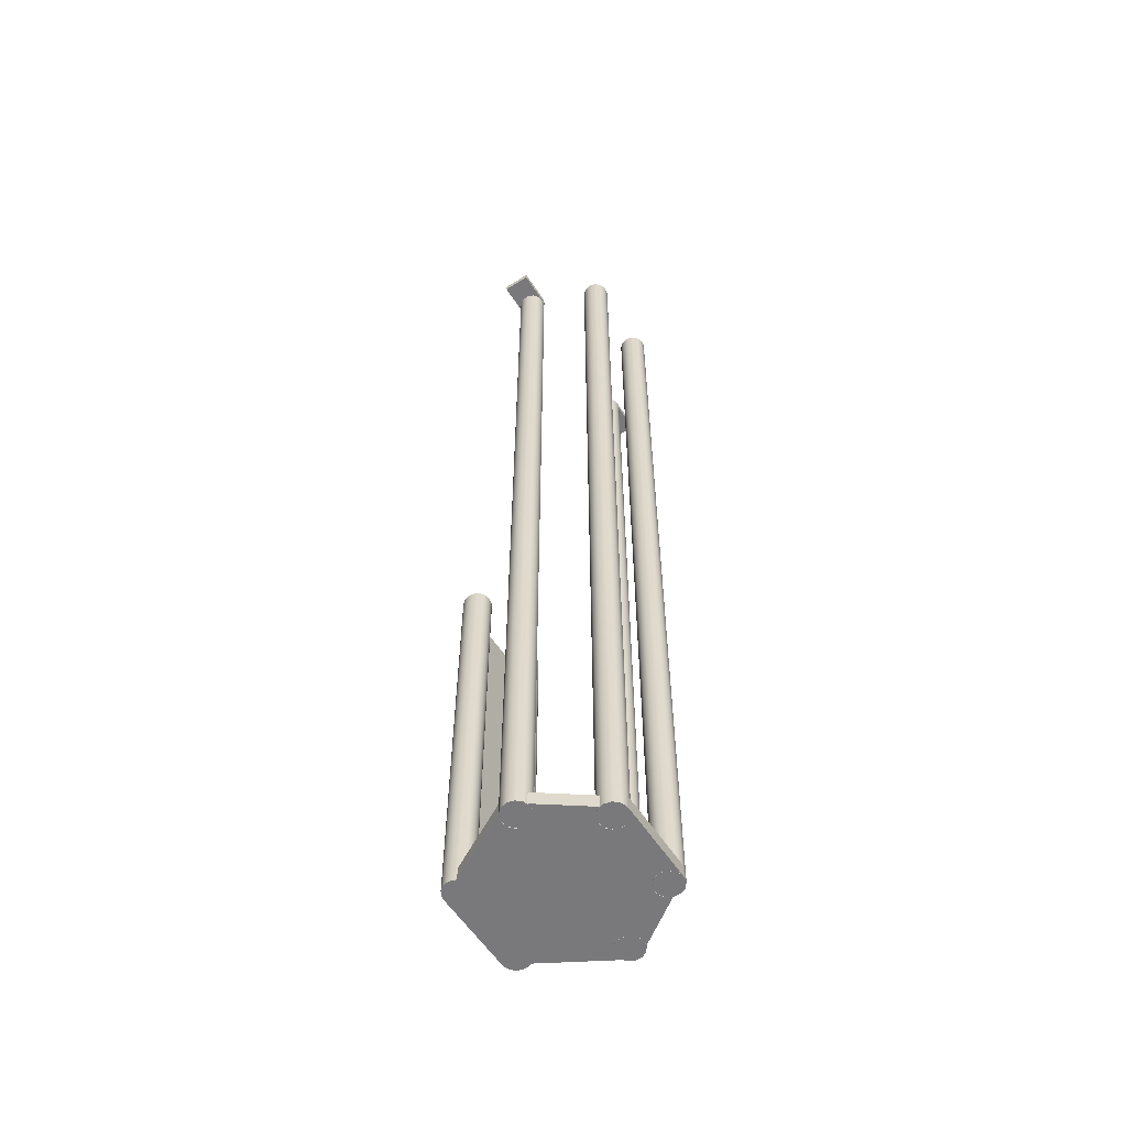
<metadata>
{"format":"obj","ext":"obj","renderer":"f3d","projection":"perspective","resolution":1024,"background":"white","views":[{"elev":-57.9,"azim":-57.1,"up":"+Z"}]}
</metadata>
<code>
v 0.6614 11.25 1
v 5.339 11.25 1
v 5.339 11.25 30
v 0.6614 11.25 30
v 0 11.5 30
v -0.3406 11.44 30
v -0.6404 11.27 30
v -0.8637 11 30
v -0.9837 10.68 30
v -0.9861 10.33 30
v -0.8706 10.01 30
v -0.651 9.741 30
v -0.3536 9.565 30
v -0.01384 9.5 30
v 0.3275 9.555 30
v 0.6297 9.723 30
v 0.8567 9.984 30
v 0.9811 10.31 30
v 0.9883 10.65 30
v 0.8773 10.98 30
v 0.6614 11.25 30
v 5.339 11.25 30
v 5.123 10.98 30
v 5.012 10.65 30
v 5.019 10.31 30
v 5.143 9.984 30
v 5.37 9.723 30
v 5.672 9.555 30
v 6.014 9.5 30
v 6.354 9.565 30
v 6.651 9.741 30
v 6.871 10.01 30
v 6.986 10.33 30
v 6.984 10.68 30
v 6.864 11 30
v 6.64 11.27 30
v 6.341 11.44 30
v 6 11.5 30
v 6.862 9.992 1
v 6.862 9.992 0
v 6.983 10.32 0
v 6.986 10.67 0
v 6.868 11 0
v 6.645 11.26 0
v 6.343 11.44 0
v 6 11.5 0
v 6 11.5 30
v 6.341 11.44 30
v 6.64 11.27 30
v 6.864 11 30
v 6.984 10.68 30
v 6.986 10.33 30
v 6.871 10.01 30
v 6.651 9.741 30
v 6.354 9.565 30
v 6.014 9.5 30
v 5.672 9.555 30
v 5.37 9.723 30
v 5.143 9.984 30
v 5.019 10.31 30
v 5.012 10.65 30
v 5.123 10.98 30
v 5.339 11.25 30
v 5.339 11.25 1
v 5.124 10.98 1
v 5.012 10.66 1
v 5.018 10.31 1
v 5.14 9.99 1
v 5.363 9.729 1
v 5.662 9.559 1
v 6.001 9.5 1
v 6.34 9.56 1
v 6.639 9.73 1
v -0.8615 9.992 1
v -0.6385 9.73 1
v -0.3399 9.56 1
v -0.001147 9.5 1
v 0.3378 9.559 1
v 0.6368 9.729 1
v 0.8604 9.99 1
v 0.9822 10.31 1
v 0.9878 10.66 1
v 0.8765 10.98 1
v 0.6614 11.25 1
v 0.6614 11.25 30
v 0.8773 10.98 30
v 0.9883 10.65 30
v 0.9811 10.31 30
v 0.8567 9.984 30
v 0.6297 9.723 30
v 0.3275 9.555 30
v -0.01384 9.5 30
v -0.3536 9.565 30
v -0.651 9.741 30
v -0.8706 10.01 30
v -0.9861 10.33 30
v -0.9837 10.68 30
v -0.8637 11 30
v -0.6404 11.27 30
v -0.3406 11.44 30
v 0 11.5 30
v 0 11.5 0
v -0.3434 11.44 0
v -0.6451 11.26 0
v -0.8682 11 0
v -0.9858 10.67 0
v -0.9835 10.32 0
v -0.8615 9.992 0
v 6 11.5 0
v 0 11.5 0
v 0 11.5 30
v 6 11.5 30
v 6 -1 0
v 5.642 -0.9336 0
v 5.331 -0.743 0
v 5.109 -0.4538 0
v 5.005 -0.1042 0
v 5.034 0.2592 0
v 5.191 0.5882 0
v 5.456 0.839 0
v 5.793 0.9783 0
v 6.157 0.9876 0
v 6.501 0.8656 0
v 6.778 0.6286 0
v 6.951 0.3081 0
v 6.951 0.3081 1
v 6.778 0.6286 1
v 6.501 0.8656 1
v 6.157 0.9876 1
v 5.793 0.9783 1
v 5.456 0.839 1
v 5.191 0.5882 1
v 5.034 0.2592 1
v 5.005 -0.1042 1
v 5.109 -0.4538 1
v 5.331 -0.743 1
v 5.642 -0.9336 1
v 6 -1 1
v 0 -1 0
v 6 -1 0
v 6 -1 1
v 0 -1 1
v -0.9514 0.3081 0
v -0.7777 0.6286 0
v -0.5007 0.8656 0
v -0.1571 0.9876 0
v 0.2073 0.9783 0
v 0.5442 0.839 0
v 0.8087 0.5882 0
v 0.9658 0.2592 0
v 0.9946 -0.1042 0
v 0.8911 -0.4538 0
v 0.6692 -0.743 0
v 0.3584 -0.9336 0
v 0 -1 0
v 0 -1 1
v 0.3584 -0.9336 1
v 0.6692 -0.743 1
v 0.8911 -0.4538 1
v 0.9946 -0.1042 1
v 0.9658 0.2592 1
v 0.8087 0.5882 1
v 0.5442 0.839 1
v 0.2073 0.9783 1
v -0.1571 0.9876 1
v -0.5007 0.8656 1
v -0.7777 0.6286 1
v -0.9514 0.3081 1
v -3.308 3.549 0
v -0.9514 0.3081 0
v -0.9514 0.3081 1
v -3.308 3.549 1
v -3.508 5.362 0
v -3.169 5.486 0
v -2.809 5.482 0
v -2.473 5.35 0
v -2.206 5.108 0
v -2.042 4.787 0
v -2.003 4.428 0
v -2.093 4.079 0
v -2.301 3.785 0
v -2.6 3.584 0
v -2.951 3.501 0
v -3.308 3.549 0
v -3.308 3.549 1
v -2.951 3.501 1
v -2.6 3.584 1
v -2.301 3.785 1
v -2.093 4.079 1
v -2.003 4.428 1
v -2.042 4.787 1
v -2.206 5.108 1
v -2.473 5.35 1
v -2.809 5.482 1
v -3.169 5.486 1
v -3.508 5.362 1
v -0.8615 9.992 0
v -3.508 5.362 0
v -3.508 5.362 1
v -0.8615 9.992 1
v 9.508 5.362 0
v 6.862 9.992 0
v 6.862 9.992 1
v 9.508 5.362 1
v 9.308 3.549 0
v 8.951 3.501 0
v 8.6 3.584 0
v 8.301 3.785 0
v 8.093 4.079 0
v 8.003 4.428 0
v 8.042 4.787 0
v 8.206 5.108 0
v 8.473 5.35 0
v 8.809 5.482 0
v 9.169 5.486 0
v 9.508 5.362 0
v 9.508 5.362 1
v 9.169 5.486 1
v 8.809 5.482 1
v 8.473 5.35 1
v 8.206 5.108 1
v 8.042 4.787 1
v 8.003 4.428 1
v 8.093 4.079 1
v 8.301 3.785 1
v 8.6 3.584 1
v 8.951 3.501 1
v 9.308 3.549 1
v 6.951 0.3081 0
v 9.308 3.549 0
v 9.308 3.549 1
v 6.951 0.3081 1
v 6.951 0.3081 1
v 9.308 3.549 1
v 8.951 3.501 1
v 8.6 3.584 1
v 8.301 3.785 1
v 8.093 4.079 1
v 8.003 4.428 1
v 8.042 4.787 1
v 8.206 5.108 1
v 8.473 5.35 1
v 8.809 5.482 1
v 9.169 5.486 1
v 9.508 5.362 1
v 6.862 9.992 1
v 6.639 9.73 1
v 6.34 9.56 1
v 6.001 9.5 1
v 5.662 9.559 1
v 5.363 9.729 1
v 5.14 9.99 1
v 5.018 10.31 1
v 5.012 10.66 1
v 5.124 10.98 1
v 5.339 11.25 1
v 0.6614 11.25 1
v 0.8765 10.98 1
v 0.9878 10.66 1
v 0.9822 10.31 1
v 0.8604 9.99 1
v 0.6368 9.729 1
v 0.3378 9.559 1
v -0.001147 9.5 1
v -0.3399 9.56 1
v -0.6385 9.73 1
v -0.8615 9.992 1
v -3.508 5.362 1
v -3.169 5.486 1
v -2.809 5.482 1
v -2.473 5.35 1
v -2.206 5.108 1
v -2.042 4.787 1
v -2.003 4.428 1
v -2.093 4.079 1
v -2.301 3.785 1
v -2.6 3.584 1
v -2.951 3.501 1
v -3.308 3.549 1
v -0.9514 0.3081 1
v -0.7777 0.6286 1
v -0.5007 0.8656 1
v -0.1571 0.9876 1
v 0.2073 0.9783 1
v 0.5442 0.839 1
v 0.8087 0.5882 1
v 0.9658 0.2592 1
v 0.9946 -0.1042 1
v 0.8911 -0.4538 1
v 0.6692 -0.743 1
v 0.3584 -0.9336 1
v 0 -1 1
v 6 -1 1
v 5.642 -0.9336 1
v 5.331 -0.743 1
v 5.109 -0.4538 1
v 5.005 -0.1042 1
v 5.034 0.2592 1
v 5.191 0.5882 1
v 5.456 0.839 1
v 5.793 0.9783 1
v 6.157 0.9876 1
v 6.501 0.8656 1
v 6.778 0.6286 1
v 9.308 3.549 0
v 6.951 0.3081 0
v 6.778 0.6286 0
v 6.501 0.8656 0
v 6.157 0.9876 0
v 5.793 0.9783 0
v 5.456 0.839 0
v 5.191 0.5882 0
v 5.034 0.2592 0
v 5.005 -0.1042 0
v 5.109 -0.4538 0
v 5.331 -0.743 0
v 5.642 -0.9336 0
v 6 -1 0
v 0 -1 0
v 0.3584 -0.9336 0
v 0.6692 -0.743 0
v 0.8911 -0.4538 0
v 0.9946 -0.1042 0
v 0.9658 0.2592 0
v 0.8087 0.5882 0
v 0.5442 0.839 0
v 0.2073 0.9783 0
v -0.1571 0.9876 0
v -0.5007 0.8656 0
v -0.7777 0.6286 0
v -0.9514 0.3081 0
v -3.308 3.549 0
v -2.951 3.501 0
v -2.6 3.584 0
v -2.301 3.785 0
v -2.093 4.079 0
v -2.003 4.428 0
v -2.042 4.787 0
v -2.206 5.108 0
v -2.473 5.35 0
v -2.809 5.482 0
v -3.169 5.486 0
v -3.508 5.362 0
v -0.8615 9.992 0
v -0.9835 10.32 0
v -0.9858 10.67 0
v -0.8682 11 0
v -0.6451 11.26 0
v -0.3434 11.44 0
v 0 11.5 0
v 6 11.5 0
v 6.343 11.44 0
v 6.645 11.26 0
v 6.868 11 0
v 6.986 10.67 0
v 6.983 10.32 0
v 6.862 9.992 0
v 9.508 5.362 0
v 9.169 5.486 0
v 8.809 5.482 0
v 8.473 5.35 0
v 8.206 5.108 0
v 8.042 4.787 0
v 8.003 4.428 0
v 8.093 4.079 0
v 8.301 3.785 0
v 8.6 3.584 0
v 8.951 3.501 0
v -1 -1.225e-16 70
v -0.8855 0.4647 70
v -0.5681 0.823 70
v -0.1205 0.9927 70
v 0.3546 0.935 70
v 0.7485 0.6631 70
v 0.9709 0.2393 70
v 0.9709 -0.2393 70
v 0.7485 -0.6631 70
v 0.3546 -0.935 70
v -0.1205 -0.9927 70
v -0.5681 -0.823 70
v -0.8855 -0.4647 70
v -1 -1.225e-16 0
v -0.8855 -0.4647 0
v -0.5681 -0.823 0
v -0.1205 -0.9927 0
v 0.3546 -0.935 0
v 0.7485 -0.6631 0
v 0.9709 -0.2393 0
v 0.9709 0.2393 0
v 0.7485 0.6631 0
v 0.3546 0.935 0
v -0.1205 0.9927 0
v -0.5681 0.823 0
v -0.8855 0.4647 0
v -1 -1.225e-16 0
v -1 -1.225e-16 70
v -1 -1.225e-16 70
v -0.8855 -0.4647 70
v -0.5681 -0.823 70
v -0.1205 -0.9927 70
v 0.3546 -0.935 70
v 0.7485 -0.6631 70
v 0.9709 -0.2393 70
v 0.9709 0.2393 70
v 0.7485 0.6631 70
v 0.3546 0.935 70
v -0.1205 0.9927 70
v -0.5681 0.823 70
v -0.8855 0.4647 70
v -1 -1.225e-16 0
v -0.8855 0.4647 0
v -0.5681 0.823 0
v -0.1205 0.9927 0
v 0.3546 0.935 0
v 0.7485 0.6631 0
v 0.9709 0.2393 0
v 0.9709 -0.2393 0
v 0.7485 -0.6631 0
v 0.3546 -0.935 0
v -0.1205 -0.9927 0
v -0.5681 -0.823 0
v -0.8855 -0.4647 0
v 5 -1.225e-16 70
v 5.115 0.4647 70
v 5.432 0.823 70
v 5.879 0.9927 70
v 6.355 0.935 70
v 6.749 0.6631 70
v 6.971 0.2393 70
v 6.971 -0.2393 70
v 6.749 -0.6631 70
v 6.355 -0.935 70
v 5.879 -0.9927 70
v 5.432 -0.823 70
v 5.115 -0.4647 70
v 5 -1.225e-16 0
v 5.115 -0.4647 0
v 5.432 -0.823 0
v 5.879 -0.9927 0
v 6.355 -0.935 0
v 6.749 -0.6631 0
v 6.971 -0.2393 0
v 6.971 0.2393 0
v 6.749 0.6631 0
v 6.355 0.935 0
v 5.879 0.9927 0
v 5.432 0.823 0
v 5.115 0.4647 0
v 5 -1.225e-16 0
v 5 -1.225e-16 70
v 5 -1.225e-16 70
v 5.115 -0.4647 70
v 5.432 -0.823 70
v 5.879 -0.9927 70
v 6.355 -0.935 70
v 6.749 -0.6631 70
v 6.971 -0.2393 70
v 6.971 0.2393 70
v 6.749 0.6631 70
v 6.355 0.935 70
v 5.879 0.9927 70
v 5.432 0.823 70
v 5.115 0.4647 70
v 5 -1.225e-16 0
v 5.115 0.4647 0
v 5.432 0.823 0
v 5.879 0.9927 0
v 6.355 0.935 0
v 6.749 0.6631 0
v 6.971 0.2393 0
v 6.971 -0.2393 0
v 6.749 -0.6631 0
v 6.355 -0.935 0
v 5.879 -0.9927 0
v 5.432 -0.823 0
v 5.115 -0.4647 0
v -5.5 3.5 67.5
v -3 3.5 67.5
v -3 3.5 68
v -5.5 3.5 68
v -5.5 5.5 67.5
v -5.5 3.5 67.5
v -5.5 3.5 68
v -5.5 5.5 68
v -3 5.5 67.5
v -5.5 5.5 67.5
v -5.5 5.5 68
v -3 5.5 68
v -3 3.5 68
v -2.566 3.599 68
v -2.218 3.877 68
v -2.025 4.277 68
v -2.025 4.723 68
v -2.218 5.123 68
v -2.566 5.401 68
v -3 5.5 68
v -5.5 5.5 68
v -5.5 3.5 68
v -3 5.5 67.5
v -3.434 5.401 67.5
v -3.782 5.123 67.5
v -3.975 4.723 67.5
v -3.975 4.277 67.5
v -3.782 3.877 67.5
v -3.434 3.599 67.5
v -3 3.5 67.5
v -5.5 3.5 67.5
v -5.5 5.5 67.5
v -3 3.5 67.5
v -3.434 3.599 67.5
v -3.782 3.877 67.5
v -3.975 4.277 67.5
v -3.975 4.723 67.5
v -3.782 5.123 67.5
v -3.434 5.401 67.5
v -3 5.5 67.5
v -3 5.5 68
v -2.566 5.401 68
v -2.218 5.123 68
v -2.025 4.723 68
v -2.025 4.277 68
v -2.218 3.877 68
v -2.566 3.599 68
v -3 3.5 68
v -4 4.5 0
v -3.885 4.035 0
v -3.568 3.677 0
v -3.121 3.507 0
v -2.645 3.565 0
v -2.251 3.837 0
v -2.029 4.261 0
v -2.029 4.739 0
v -2.251 5.163 0
v -2.645 5.435 0
v -3.121 5.493 0
v -3.568 5.323 0
v -3.885 4.965 0
v -3.975 4.277 67.5
v -4 4.5 0
v -4 4.5 0
v -3.885 4.965 0
v -3.568 5.323 0
v -3.121 5.493 0
v -2.645 5.435 0
v -2.251 5.163 0
v -2.029 4.739 0
v -2.029 4.261 0
v -2.251 3.837 0
v -2.645 3.565 0
v -3.121 3.507 0
v -3.568 3.677 0
v -3.885 4.035 0
v 9 3.5 67.5
v 11.5 3.5 67.5
v 11.5 3.5 68
v 9 3.5 68
v 11.5 5.5 67.5
v 9 5.5 67.5
v 9 5.5 68
v 11.5 5.5 68
v 11.5 3.5 67.5
v 11.5 5.5 67.5
v 11.5 5.5 68
v 11.5 3.5 68
v 11.5 3.5 68
v 11.5 5.5 68
v 9 5.5 68
v 8.566 5.401 68
v 8.218 5.123 68
v 8.025 4.723 68
v 8.025 4.277 68
v 8.218 3.877 68
v 8.566 3.599 68
v 9 3.5 68
v 9 3.5 67.5
v 9.434 3.599 67.5
v 9.782 3.877 67.5
v 9.975 4.277 67.5
v 9.975 4.723 67.5
v 9.782 5.123 67.5
v 9.434 5.401 67.5
v 9 5.5 67.5
v 11.5 5.5 67.5
v 11.5 3.5 67.5
v 9 5.5 67.5
v 9.434 5.401 67.5
v 9.782 5.123 67.5
v 9.975 4.723 67.5
v 9.975 4.277 67.5
v 9.782 3.877 67.5
v 9.434 3.599 67.5
v 9 3.5 67.5
v 9 3.5 68
v 8.566 3.599 68
v 8.218 3.877 68
v 8.025 4.277 68
v 8.025 4.723 68
v 8.218 5.123 68
v 8.566 5.401 68
v 9 5.5 68
v 8 4.5 0
v 8.115 4.035 0
v 8.432 3.677 0
v 8.879 3.507 0
v 9.355 3.565 0
v 9.749 3.837 0
v 9.971 4.261 0
v 9.971 4.739 0
v 9.749 5.163 0
v 9.355 5.435 0
v 8.879 5.493 0
v 8.432 5.323 0
v 8.115 4.965 0
v 8.025 4.277 68
v 8 4.5 0
v 8 4.5 0
v 8.115 4.965 0
v 8.432 5.323 0
v 8.879 5.493 0
v 9.355 5.435 0
v 9.749 5.163 0
v 9.971 4.739 0
v 9.971 4.261 0
v 9.749 3.837 0
v 9.355 3.565 0
v 8.879 3.507 0
v 8.432 3.677 0
v 8.115 4.035 0
g a36c8958-e328-11ea-817d-54bf646e7e1f
f 1 2 4
f 4 2 3
g a25a571e-e328-11ea-b4b2-54bf646e7e1f
f 6 21 5
f 5 21 22
f 5 22 38
f 38 22 37
f 37 22 36
f 36 22 35
f 35 22 23
f 35 23 34
f 34 23 24
f 34 24 33
f 33 24 25
f 33 25 32
f 32 25 26
f 32 26 31
f 31 26 27
f 31 27 30
f 30 27 28
f 30 28 29
f 6 7 21
f 21 7 8
f 21 8 20
f 20 8 9
f 20 9 19
f 19 9 10
f 19 10 18
f 18 10 11
f 18 11 17
f 17 11 12
f 17 12 16
f 16 12 13
f 16 13 15
f 15 13 14
g a2583446-e328-11ea-866a-54bf646e7e1f
f 40 53 39
f 39 53 54
f 39 54 73
f 73 54 55
f 73 55 72
f 72 55 56
f 72 56 71
f 71 56 57
f 71 57 70
f 70 57 58
f 70 58 69
f 69 58 59
f 69 59 68
f 68 59 60
f 68 60 67
f 67 60 61
f 67 61 66
f 66 61 62
f 66 62 65
f 65 62 63
f 65 63 64
f 40 41 53
f 53 41 52
f 52 41 42
f 52 42 51
f 51 42 43
f 51 43 50
f 50 43 44
f 50 44 49
f 49 44 45
f 49 45 48
f 48 45 46
f 48 46 47
g a25945c0-e328-11ea-a72d-54bf646e7e1f
f 75 94 74
f 74 94 95
f 74 95 108
f 108 95 107
f 107 95 96
f 107 96 106
f 106 96 97
f 106 97 105
f 105 97 98
f 105 98 104
f 104 98 99
f 104 99 103
f 103 99 100
f 103 100 102
f 102 100 101
f 94 75 93
f 93 75 76
f 93 76 92
f 92 76 77
f 92 77 91
f 91 77 78
f 91 78 90
f 90 78 79
f 90 79 89
f 89 79 80
f 89 80 88
f 88 80 81
f 88 81 87
f 87 81 82
f 87 82 86
f 86 82 83
f 86 83 85
f 85 83 84
g a259e1f4-e328-11ea-b8da-54bf646e7e1f
f 109 110 112
f 112 110 111
g a224ef50-e328-11ea-9672-54bf646e7e1f
f 138 113 137
f 137 113 114
f 137 114 136
f 136 114 115
f 136 115 135
f 135 115 116
f 135 116 134
f 134 116 117
f 134 117 133
f 133 117 118
f 133 118 132
f 132 118 119
f 132 119 131
f 131 119 120
f 131 120 130
f 130 120 121
f 130 121 129
f 129 121 122
f 129 122 128
f 128 122 123
f 128 123 127
f 127 123 124
f 127 124 126
f 126 124 125
g a2251662-e328-11ea-9c16-54bf646e7e1f
f 139 140 142
f 142 140 141
g a2256482-e328-11ea-92c5-54bf646e7e1f
f 168 143 167
f 167 143 144
f 167 144 166
f 166 144 145
f 166 145 165
f 165 145 146
f 165 146 164
f 164 146 147
f 164 147 163
f 163 147 148
f 163 148 162
f 162 148 149
f 162 149 161
f 161 149 150
f 161 150 160
f 160 150 151
f 160 151 159
f 159 151 152
f 159 152 158
f 158 152 153
f 158 153 157
f 157 153 154
f 157 154 156
f 156 154 155
g a2258b90-e328-11ea-8558-54bf646e7e1f
f 169 170 172
f 172 170 171
g a225b29e-e328-11ea-a9af-54bf646e7e1f
f 196 173 195
f 195 173 174
f 195 174 194
f 194 174 175
f 194 175 193
f 193 175 176
f 193 176 192
f 192 176 177
f 192 177 191
f 191 177 178
f 191 178 190
f 190 178 179
f 190 179 189
f 189 179 180
f 189 180 188
f 188 180 181
f 188 181 187
f 187 181 182
f 187 182 186
f 186 182 183
f 186 183 185
f 185 183 184
g a22600cc-e328-11ea-9a38-54bf646e7e1f
f 197 198 200
f 200 198 199
g a2273940-e328-11ea-8eef-54bf646e7e1f
f 201 202 204
f 204 202 203
g a2278762-e328-11ea-9169-54bf646e7e1f
f 228 205 227
f 227 205 206
f 227 206 226
f 226 206 207
f 226 207 225
f 225 207 208
f 225 208 224
f 224 208 209
f 224 209 223
f 223 209 210
f 223 210 222
f 222 210 211
f 222 211 221
f 221 211 212
f 221 212 220
f 220 212 213
f 220 213 219
f 219 213 214
f 219 214 218
f 218 214 215
f 218 215 217
f 217 215 216
g a227d594-e328-11ea-a656-54bf646e7e1f
f 229 230 232
f 232 230 231
g a22823be-e328-11ea-8af8-54bf646e7e1f
f 234 235 233
f 233 235 304
f 304 235 236
f 304 236 303
f 303 236 237
f 303 237 302
f 302 237 238
f 302 238 301
f 301 238 239
f 301 239 300
f 300 239 274
f 300 274 285
f 285 274 284
f 284 274 275
f 284 275 283
f 283 275 276
f 283 276 282
f 282 276 277
f 282 277 281
f 281 277 278
f 281 278 280
f 280 278 279
f 274 239 273
f 273 239 240
f 273 240 263
f 263 240 250
f 263 250 262
f 262 250 251
f 262 251 261
f 261 251 252
f 261 252 260
f 260 252 253
f 260 253 259
f 259 253 254
f 259 254 258
f 258 254 255
f 258 255 257
f 257 255 256
f 240 241 250
f 250 241 249
f 249 241 242
f 249 242 248
f 248 242 243
f 248 243 247
f 247 243 244
f 247 244 246
f 246 244 245
f 273 263 272
f 272 263 264
f 272 264 271
f 271 264 265
f 271 265 270
f 270 265 266
f 270 266 269
f 269 266 267
f 269 267 268
f 300 285 299
f 299 285 286
f 299 286 298
f 298 286 287
f 298 287 297
f 297 287 288
f 297 288 296
f 296 288 289
f 296 289 295
f 295 289 290
f 295 290 294
f 294 290 291
f 294 291 293
f 293 291 292
g a22898ec-e328-11ea-82ef-54bf646e7e1f
f 305 306 368
f 368 306 307
f 368 307 367
f 367 307 308
f 367 308 366
f 366 308 309
f 366 309 365
f 365 309 310
f 365 310 364
f 364 310 311
f 364 311 326
f 326 311 325
f 325 311 312
f 325 312 324
f 324 312 313
f 324 313 323
f 323 313 314
f 323 314 322
f 322 314 315
f 322 315 321
f 321 315 316
f 321 316 320
f 320 316 317
f 320 317 319
f 319 317 318
f 364 326 337
f 337 326 327
f 337 327 336
f 336 327 328
f 336 328 335
f 335 328 329
f 335 329 334
f 334 329 330
f 334 330 333
f 333 330 331
f 333 331 332
f 364 337 363
f 363 337 338
f 363 338 357
f 357 338 344
f 357 344 351
f 351 344 350
f 350 344 345
f 350 345 346
f 338 339 344
f 344 339 340
f 344 340 341
f 341 342 344
f 344 342 343
f 346 347 350
f 350 347 348
f 350 348 349
f 352 353 351
f 351 353 354
f 351 354 355
f 355 356 351
f 351 356 357
f 358 359 357
f 357 359 360
f 357 360 361
f 361 362 357
f 357 362 363
g a28e863e-e328-11ea-ac38-54bf646e7e1f
f 370 394 369
f 369 394 395
f 396 382 381
f 381 382 383
f 381 383 384
f 370 371 394
f 394 371 393
f 393 371 372
f 393 372 392
f 392 372 373
f 392 373 391
f 391 373 374
f 391 374 390
f 390 374 375
f 390 375 389
f 389 375 376
f 389 376 388
f 388 376 377
f 388 377 387
f 387 377 378
f 387 378 386
f 386 378 379
f 386 379 385
f 385 379 380
f 385 380 384
f 384 380 381
g a28f4976-e328-11ea-bd88-54bf646e7e1f
f 398 403 397
f 397 403 404
f 397 404 409
f 409 404 405
f 409 405 408
f 408 405 406
f 408 406 407
f 403 398 402
f 402 398 399
f 402 399 401
f 401 399 400
g a28fe5c0-e328-11ea-9843-54bf646e7e1f
f 411 416 410
f 410 416 417
f 410 417 422
f 422 417 418
f 422 418 421
f 421 418 419
f 421 419 420
f 416 411 415
f 415 411 412
f 415 412 414
f 414 412 413
g a2908208-e328-11ea-8f41-54bf646e7e1f
f 424 448 423
f 423 448 449
f 450 436 435
f 435 436 437
f 435 437 438
f 424 425 448
f 448 425 447
f 447 425 426
f 447 426 446
f 446 426 427
f 446 427 445
f 445 427 428
f 445 428 444
f 444 428 429
f 444 429 443
f 443 429 430
f 443 430 442
f 442 430 431
f 442 431 441
f 441 431 432
f 441 432 440
f 440 432 433
f 440 433 439
f 439 433 434
f 439 434 438
f 438 434 435
g a2911e58-e328-11ea-9621-54bf646e7e1f
f 452 457 451
f 451 457 458
f 451 458 463
f 463 458 459
f 463 459 462
f 462 459 460
f 462 460 461
f 457 452 456
f 456 452 453
f 456 453 455
f 455 453 454
g a291ba80-e328-11ea-a50e-54bf646e7e1f
f 465 470 464
f 464 470 471
f 464 471 476
f 476 471 472
f 476 472 475
f 475 472 473
f 475 473 474
f 470 465 469
f 469 465 466
f 469 466 468
f 468 466 467
g a31b0e34-e328-11ea-8341-54bf646e7e1f
f 477 478 480
f 480 478 479
g a31bf894-e328-11ea-8164-54bf646e7e1f
f 481 482 484
f 484 482 483
g a31ce300-e328-11ea-a4c9-54bf646e7e1f
f 485 486 488
f 488 486 487
g a31dcd52-e328-11ea-86fd-54bf646e7e1f
f 490 491 489
f 489 491 492
f 489 492 497
f 497 492 493
f 497 493 496
f 496 493 494
f 496 494 495
f 497 498 489
g a31eb7ba-e328-11ea-93b9-54bf646e7e1f
f 499 500 508
f 508 500 501
f 508 501 502
f 502 503 508
f 508 503 507
f 507 503 504
f 507 504 505
f 505 506 507
g a2c39fb6-e328-11ea-94df-54bf646e7e1f
f 510 528 509
f 509 528 529
f 509 529 523
f 523 529 530
f 523 530 522
f 522 530 531
f 522 531 521
f 521 531 520
f 520 531 532
f 520 532 519
f 519 532 533
f 519 533 518
f 518 533 534
f 518 534 517
f 517 534 516
f 516 534 535
f 516 535 515
f 515 535 536
f 515 536 514
f 514 536 537
f 514 537 513
f 513 537 539
f 513 539 512
f 538 525 526
f 538 526 511
f 511 526 527
f 511 527 510
f 510 527 528
f 523 524 509
g a2c54d64-e328-11ea-ba2d-54bf646e7e1f
f 541 546 540
f 540 546 547
f 540 547 552
f 552 547 548
f 552 548 551
f 551 548 549
f 551 549 550
f 546 541 545
f 545 541 542
f 545 542 544
f 544 542 543
g a3203e6e-e328-11ea-bb99-54bf646e7e1f
f 553 554 556
f 556 554 555
g a3214fca-e328-11ea-aeac-54bf646e7e1f
f 557 558 560
f 560 558 559
g a322613a-e328-11ea-9429-54bf646e7e1f
f 561 562 564
f 564 562 563
g a3234b92-e328-11ea-84a2-54bf646e7e1f
f 565 566 574
f 574 566 571
f 574 571 572
f 571 566 570
f 570 566 567
f 570 567 569
f 569 567 568
f 572 573 574
g a3245cf8-e328-11ea-92d8-54bf646e7e1f
f 575 576 584
f 584 576 577
f 584 577 578
f 584 578 583
f 583 578 579
f 583 579 580
f 580 581 583
f 583 581 582
g a2c637e4-e328-11ea-9af5-54bf646e7e1f
f 586 610 585
f 585 610 611
f 585 611 599
f 599 611 612
f 599 612 598
f 598 612 613
f 598 613 597
f 597 613 615
f 597 615 596
f 614 601 602
f 614 602 595
f 595 602 603
f 595 603 594
f 594 603 604
f 594 604 593
f 593 604 592
f 592 604 605
f 592 605 591
f 591 605 606
f 591 606 590
f 590 606 607
f 590 607 589
f 589 607 588
f 588 607 608
f 588 608 587
f 587 608 609
f 587 609 586
f 586 609 610
f 599 600 585
g a2c80c9c-e328-11ea-b549-54bf646e7e1f
f 617 622 616
f 616 622 623
f 616 623 628
f 628 623 624
f 628 624 627
f 627 624 625
f 627 625 626
f 622 617 621
f 621 617 618
f 621 618 620
f 620 618 619

</code>
